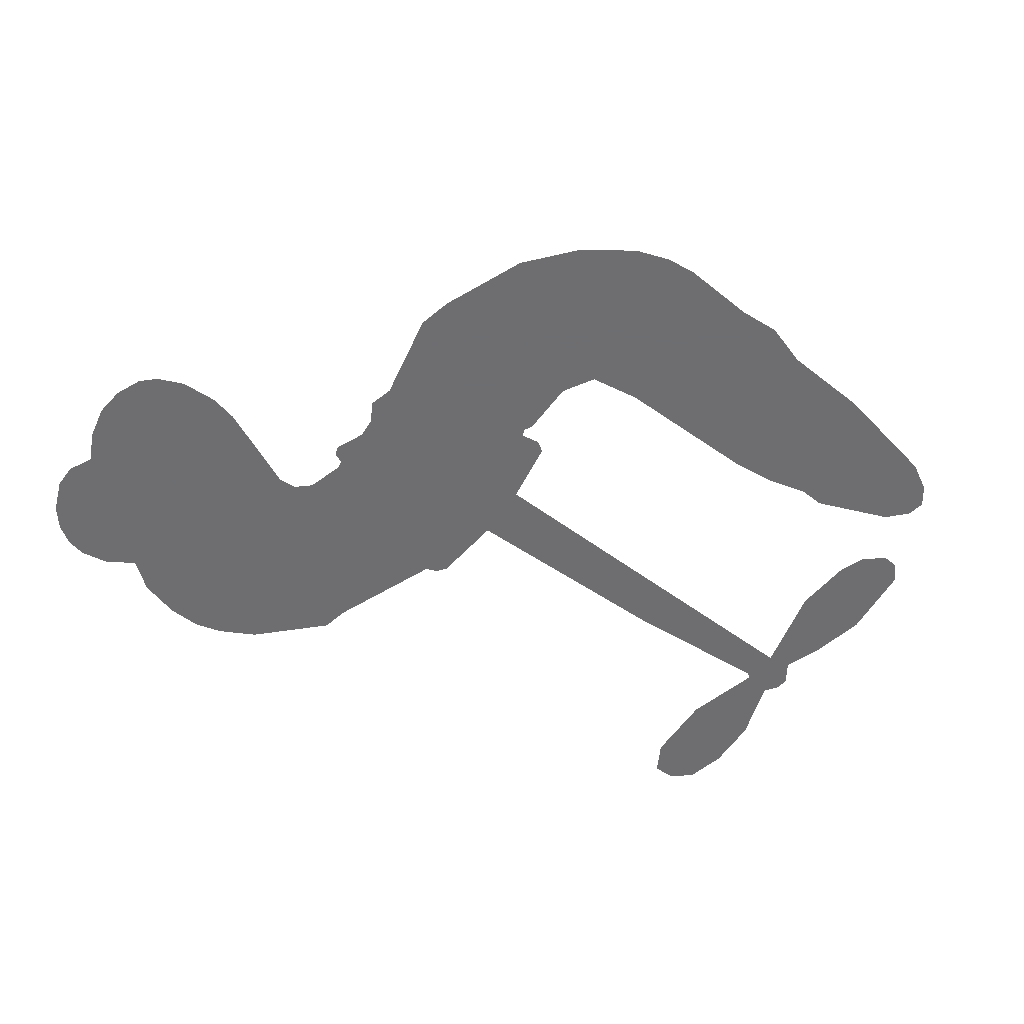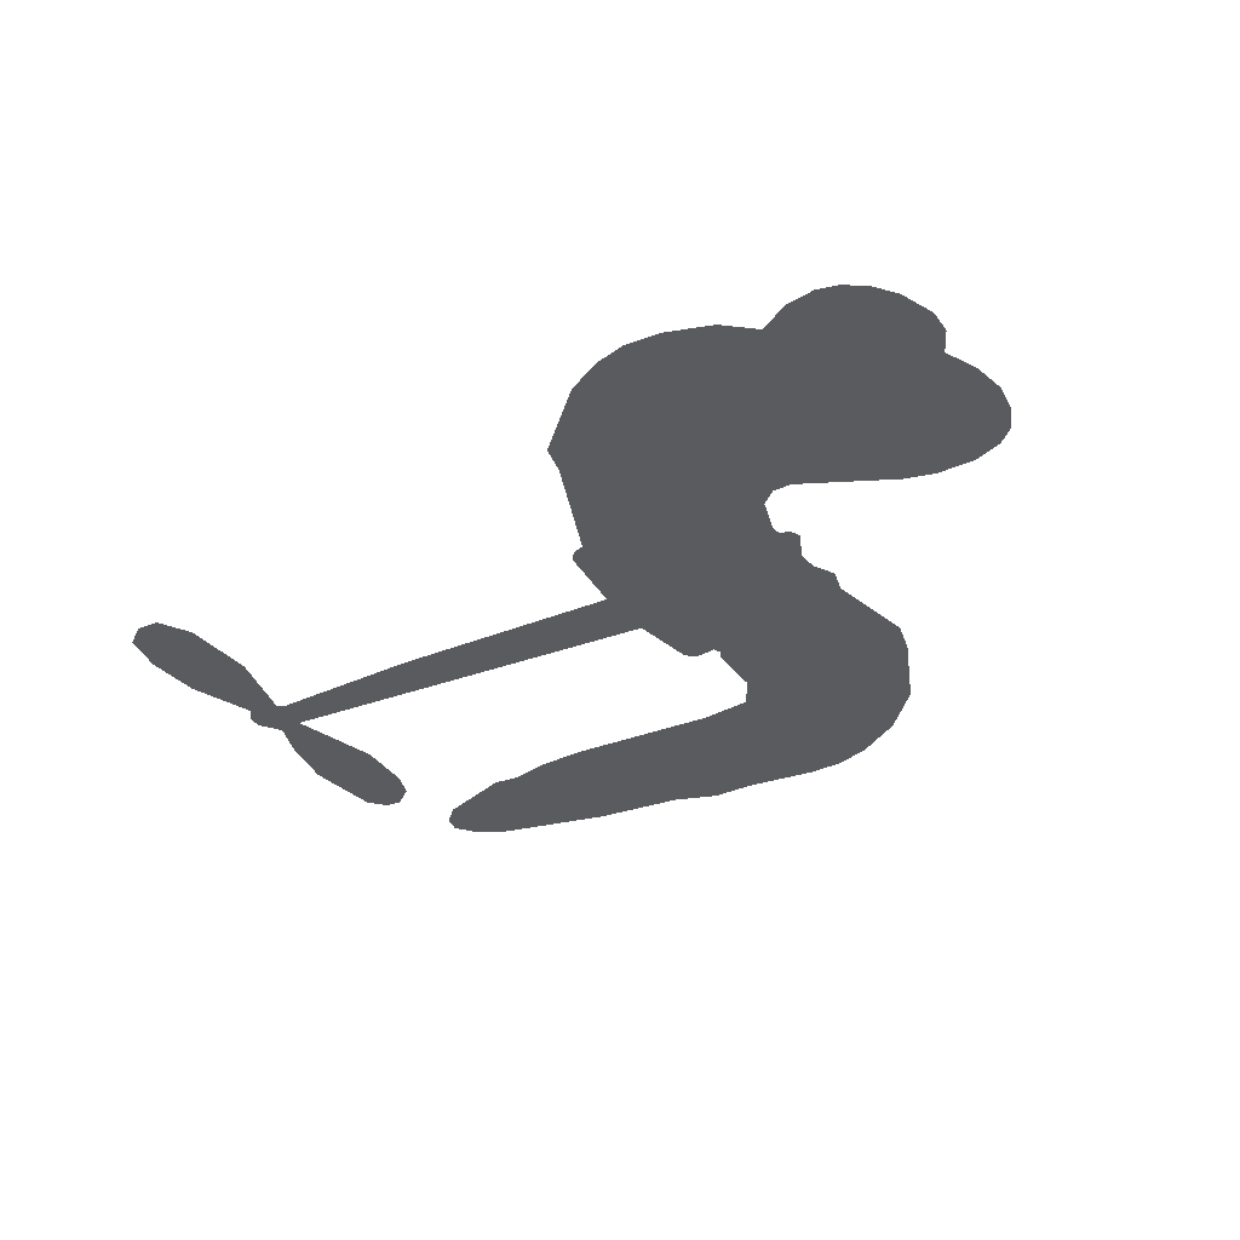
<metadata>
{"format":"obj","ext":"obj","renderer":"f3d","projection":"perspective","resolution":1024,"background":"white","views":[{"elev":-54.4,"azim":-38.2,"up":"+Z"},{"elev":-32.1,"azim":-152.3,"up":"+Z"}]}
</metadata>
<code>
v 68.32 40.14 0
v 69.56 45.2 0
v 71.96 49.78 0
v 70.27 53.63 0
v 70.4 57.38 0
v 72.58 62.38 0
v 75.25 65.47 0
v 78.27 67.24 0
v 81.19 67.78 0
v 85.35 66.88 0
v 89.62 63.99 0
v 94.1 67.36 0
v 100.4 69.03 0
v 105.8 69.03 0
v 109.9 67.66 0
v 115.2 64.53 0
v 124.3 54.67 0
v 125 50.3 0
v 130.8 33.23 0
v 132.5 32.48 0
v 133.5 30.94 0
v 134.1 19.88 0
v 168.4 18.44 0
v 191.8 16.05 0
v 192.6 16.57 0
v 190.1 28.54 0
v 191.2 39.89 0
v 194.1 44.43 0
v 197.4 44.32 0
v 200.5 41.66 0
v 201.7 35.2 0
v 200.8 26.77 0
v 196.9 17.19 0
v 198.3 15.21 0
v 198.5 13.13 0
v 196.1 10.01 0
v 198 4.073 0
v 199.4 -4.673 0
v 197.6 -16.33 0
v 195.3 -18.6 0
v 192.8 -18.7 0
v 189.8 -15.92 0
v 188.5 -11.96 0
v 188.3 -2.903 0
v 192.5 10.73 0
v 133.2 10.8 0
v 131.1 1.054 0
v 129.5 0.03345 0
v 126.6 0.6145 0
v 126.1 -0.5081 0
v 126.8 -1.653 0
v 126.4 -10.4 0
v 129 -15.36 0
v 136.6 -16.85 0
v 159 -17.39 0
v 165.7 -18.35 0
v 171.6 -20.17 0
v 175.5 -20.09 0
v 186.6 -25.01 0
v 189.2 -28.1 0
v 189.6 -30.81 0
v 187.4 -33.58 0
v 183 -35.77 0
v 166 -38.5 0
v 152.7 -38.84 0
v 146.1 -40.69 0
v 139.9 -40.04 0
v 128.7 -40.47 0
v 124.2 -39.83 0
v 119.1 -37.83 0
v 112 -32.47 0
v 106 -24.77 0
v 101.3 -11.75 0
v 100.4 -6.443 0
v 103.8 7.301 0
v 103 11.05 0
v 104.9 14.17 0
v 105.2 17.3 0
v 103.5 21.77 0
v 104.1 23.23 0
v 105.7 23.87 0
v 106 25.21 0
v 104.6 30.94 0
v 102.4 33.04 0
v 99.62 33.32 0
v 86.19 27.63 0
v 81.92 26.78 0
v 76.29 27.22 0
v 72.34 29.1 0
v 70.19 31.35 0
v 68.63 35.52 0
v 162.9 10.77 0
v 193.1 14.87 0
v 108.2 24.1 0
v 124.4 0.9097 0
v 126.6 -6.026 0
v 105.6 21.72 0
v 130.4 30.04 0
v 132.2 5.928 0
v 177.7 10.75 0
v 194.8 16.33 0
v 185.1 10.74 0
v 188.8 10.73 0
v 104.4 19.53 0
v 125.8 3.322 0
v 191.3 22.55 0
v 195.7 13.57 0
v 194.1 20 0
v 185.8 -30 0
v 193.9 -14.95 0
v 109 28.64 0
v 124.4 -2.236 0
v 107.2 19.35 0
v 75.26 34.04 0
v 80.69 62.34 0
v 101.5 38.16 0
v 133.8 25.41 0
v 128.8 2.963 0
v 180.1 17.24 0
v 185.9 16.65 0
v 120.8 4.694 0
v 125 32.2 0
v 109.4 15.24 0
v 107.2 35.8 0
v 127.8 7.495 0
v 190.5 13.27 0
v 118.8 -0.7405 0
v 187.2 13.62 0
v 183.8 13.94 0
v 107.9 10.15 0
v 173.7 -27.15 0
v 190.4 3.913 0
v 195.6 40.26 0
v 198.9 21.98 0
v 198.5 -10.5 0
v 76.98 55.29 0
v 181.4 10.74 0
v 173.6 -23.36 0
v 193.6 6.672 0
v 166.9 -25.38 0
v 181 -22.55 0
v 177.6 -25.18 0
v 105.4 60.96 0
v 127.6 -32.21 0
v 72.69 38.11 0
v 82.67 34.15 0
v 76.63 61.58 0
v 116.7 24.89 0
v 119.6 -7.927 0
v 190.6 34.22 0
v 195.2 23.98 0
v 73.99 52.97 0
v 78.62 47.76 0
v 77.55 51.47 0
v 84.65 51.52 0
v 81.08 53.95 0
v 174.5 -37.13 0
v 181.9 -27.27 0
v 106.7 64.95 0
v 116.9 51.25 0
v 127 -36.5 0
v 83.42 30.35 0
v 92.9 30.47 0
v 79 31.44 0
v 112.3 25.69 0
v 123.4 -8.084 0
v 121.2 -13.97 0
v 81.22 50.31 0
v 84.43 44.43 0
v 86.46 58.02 0
v 80.17 58.11 0
v 101.9 64.33 0
v 110.8 61.4 0
v 121 51.92 0
v 134.3 -40.26 0
v 122.4 -33.66 0
v 111.8 20.84 0
v 115.9 32.98 0
v 84.46 55.08 0
v 89.82 53.58 0
v 119.7 59.6 0
v 108.3 32.26 0
v 130.4 -34.81 0
v 134 -28.71 0
v 113.1 29.84 0
v 118.3 55.41 0
v 127.9 41.77 0
v 111.5 34.13 0
v 115 58.88 0
v 112.3 42.51 0
v 120.1 44.16 0
v 110.7 38.43 0
v 121.7 47.91 0
v 116.3 38.58 0
v 106 42.65 0
v 126.4 46.03 0
v 107.3 39.35 0
v 124 42.82 0
v 120.7 39.69 0
v 124.9 38.57 0
v 121.8 35.37 0
v 129.3 37.5 0
v 120.3 30.69 0
v 126.5 35.4 0
v 103.9 35.95 0
v 121.2 1.475 0
v 117.8 2.725 0
v 115.8 9.085 0
v 112.1 -0.8337 0
v 198.9 38.03 0
v 194.9 35.74 0
v 194.2 31.02 0
v 78.89 39.18 0
v 78.91 35.31 0
v 125.3 22.21 0
v 74.33 45.62 0
v 94.5 38.12 0
v 125.2 -14.18 0
v 122.9 -21.09 0
v 126 -18.29 0
v 122.4 -17.45 0
v 115.7 -17.79 0
v 119.1 -19.69 0
v 128.7 -24.48 0
v 114 -24.91 0
v 126.3 -21.83 0
v 123.5 -26.78 0
v 131.1 -19.99 0
v 115.9 -21.58 0
v 103.7 -18.26 0
v 118.8 -25.37 0
v 85.43 62.39 0
v 83.34 59.59 0
v 97.93 65.71 0
v 94.26 62.48 0
v 98.59 61.27 0
v 94.94 56.59 0
v 112.6 66.1 0
v 109.9 64.51 0
v 122.3 -37.02 0
v 117.2 -32.93 0
v 89.12 47.83 0
v 117.5 62.07 0
v 108.8 53.35 0
v 112.1 11.67 0
v 111.5 6.862 0
v 118.3 16.46 0
v 113.9 15.77 0
v 116.6 12.93 0
v 121.1 10.03 0
v 108.2 -7.769 0
v 193.6 27.34 0
v 197.3 28.66 0
v 201.2 30.99 0
v 198.1 33.44 0
v 76.01 37.36 0
v 75.38 41.53 0
v 79.24 43.49 0
v 130.1 22.45 0
v 124 27.16 0
v 75.27 48.92 0
v 98.02 36.74 0
v 97.99 41.83 0
v 96.26 31.89 0
v 88.13 33.26 0
v 93.22 34.39 0
v 89.82 37.64 0
v 91.65 42.89 0
v 124.3 -30.42 0
v 127.6 -28.27 0
v 120.1 -29.47 0
v 115.8 -28.83 0
v 133.4 -24.06 0
v 147.8 -17.12 0
v 135 -20.46 0
v 137.8 -23.87 0
v 142.2 -16.98 0
v 138.5 -28.36 0
v 136.5 -32.19 0
v 145.7 -24.84 0
v 139 -20.06 0
v 132.9 -32.17 0
v 138.4 -36.04 0
v 141.6 -25.53 0
v 143.2 -21.25 0
v 143.4 -36.43 0
v 147.2 -21.1 0
v 144.5 -30.63 0
v 153.1 -25.64 0
v 140.6 -31.89 0
v 153.4 -17.26 0
v 149.5 -24.2 0
v 148.2 -28.35 0
v 152.7 -21.43 0
v 149.3 -34.11 0
v 158.2 -23.05 0
v 132.8 -16.1 0
v 90.75 59.57 0
v 87.9 50.9 0
v 85.71 48.25 0
v 91.31 50.48 0
v 93.38 53.38 0
v 93.12 46.76 0
v 99.84 52.22 0
v 95.04 50 0
v 97.58 46.3 0
v 101.8 44.43 0
v 102.9 41.24 0
v 105.9 48.38 0
v 101 48.38 0
v 111 57.06 0
v 106.9 57.05 0
v 113.1 53.28 0
v 101.8 57.44 0
v 104.2 53.36 0
v 110.8 48.87 0
v 115 5.35 0
v 111.9 3.023 0
v 102.1 0.429 0
v 107.5 4.475 0
v 102.9 3.865 0
v 105.6 1.384 0
v 105.1 -3.718 0
v 118.8 7.462 0
v 123.9 7.224 0
v 125.5 11.72 0
v 104.1 -8.519 0
v 111.2 -19.91 0
v 71.62 42.01 0
v 130.1 26.25 0
v 120.1 26.78 0
v 116.8 28.88 0
v 120.5 21.97 0
v 126.9 29.21 0
v 89.54 29.05 0
v 94.67 41.45 0
v 88.16 44.22 0
v 86.07 40.2 0
v 82.28 41.07 0
v 147.1 -37.11 0
v 152.6 -30.54 0
v 91.63 56.37 0
v 98.3 57.73 0
v 108.7 45.54 0
v 109.2 -3.754 0
v 113.9 -7.049 0
v 101.2 -3.007 0
v 129.4 11.06 0
v 131.6 15.53 0
v 122 14.27 0
v 126.6 16.83 0
v 126.8 25.27 0
v 116.3 20.46 0
v 85.83 36.35 0
v 153.4 -34.68 0
v 159.4 -38.67 0
v 160 -31.27 0
v 156 -38.75 0
v 157.6 -34.88 0
v 162 -35.17 0
v 156.3 -31.37 0
v 158.1 -27.4 0
v 165.7 -30.91 0
v 162.2 -25.32 0
v 164.6 -22.16 0
v 168.3 -21.96 0
v 162.3 -17.87 0
v 148.1 10.78 0
v 151.3 19.16 0
v 129.7 18.75 0
v 122.7 18.4 0
v 165.7 -34.71 0
v 171 -32.77 0
v 170.3 -37.81 0
v 177.7 -30.32 0
v 161.2 -21.23 0
v 140.7 10.79 0
v 174.1 -30.8 0
v 178.8 -36.45 0
v 176.3 -33.71 0
v 180.4 -33.02 0
v 142.7 19.52 0
v 134.8 16.62 0
v 138.4 19.7 0
v 193.3 -9.758 0
v 196.3 -7.185 0
v 194.2 -1.525 0
v 188.4 -7.432 0
v 192.3 -5.577 0
v 74.31 58.29 0
v 120.9 -4.147 0
v 116.9 -4.277 0
v 116.4 42.64 0
v 116.8 46.93 0
v 118.3 35.62 0
v 109 -28.62 0
v 110 -24.73 0
v 156.1 -19.87 0
v 107.1 -13.52 0
v 111.7 -15.11 0
v 116.2 -12.62 0
v 110.5 -11.19 0
v 119.3 -11.26 0
v 113.7 -10.39 0
v 162.7 -28.88 0
v 169.7 -28.69 0
v 170.5 -25.2 0
v 140.4 15.46 0
v 136.9 10.8 0
v 144.4 13.37 0
v 147 19.34 0
v 155.5 10.77 0
v 148.4 15.17 0
v 151.8 10.78 0
v 159.9 18.8 0
v 153.6 15.09 0
v 158.2 14.49 0
v 155.6 18.98 0
v 159.2 10.77 0
v 198.7 -0.2999 0
v 194.2 2.537 0
v 189.4 0.5051 0
v 113.2 46.08 0
v 102.5 -15.01 0
v 107.7 -17.61 0
v 104.8 -21.51 0
v 108.3 -21.76 0
v 137.2 14.21 0
v 174.3 17.84 0
v 176.9 14.74 0
v 170.3 10.76 0
v 174 10.75 0
v 172.1 14.38 0
v 167.9 14.25 0
v 164.1 18.62 0
v 162.3 14.88 0
v 134.7 -35.46 0
v 131.4 -38.21 0
f 112 206 391
f 186 160 174
f 75 130 76
f 203 122 201
f 105 121 206
f 45 107 93
f 51 50 112
f 123 78 77
f 89 88 114
f 125 118 99
f 1 91 145
f 162 164 87
f 25 108 106
f 43 42 110
f 80 79 97
f 126 93 24
f 58 138 142
f 179 299 180
f 128 129 102
f 105 125 325
f 52 166 167
f 143 159 172
f 240 176 70
f 142 138 131
f 176 240 161
f 223 231 219
f 59 158 109
f 95 112 50
f 117 21 98
f 113 94 97
f 97 104 113
f 104 78 113
f 349 383 22
f 166 112 391
f 105 95 49
f 74 73 327
f 51 112 96
f 82 94 111
f 107 34 101
f 52 218 53
f 323 345 322
f 203 260 122
f 90 89 114
f 167 221 218
f 145 256 257
f 91 90 114
f 298 232 170
f 98 19 334
f 282 183 437
f 77 76 130
f 4 3 152
f 152 5 4
f 56 365 366
f 45 126 103
f 115 9 8
f 8 7 147
f 45 139 36
f 106 151 252
f 147 7 6
f 381 158 375
f 114 145 91
f 246 208 245
f 136 154 156
f 10 9 115
f 19 122 334
f 205 83 124
f 17 174 18
f 84 205 116
f 165 111 94
f 182 83 111
f 162 146 164
f 239 15 159
f 206 207 127
f 129 137 102
f 236 234 235
f 350 250 326
f 172 159 14
f 180 302 342
f 126 45 93
f 322 318 320
f 239 238 15
f 211 150 212
f 5 152 390
f 136 152 154
f 25 93 101
f 31 30 210
f 107 45 36
f 124 192 197
f 161 183 144
f 119 430 137
f 120 119 129
f 296 364 376
f 359 361 355
f 287 274 285
f 363 373 406
f 276 285 281
f 50 49 95
f 53 218 220
f 275 54 297
f 49 48 118
f 126 128 103
f 274 287 294
f 58 57 138
f 78 123 113
f 407 406 131
f 118 105 49
f 375 158 142
f 68 161 69
f 61 109 62
f 421 139 132
f 109 60 59
f 166 52 96
f 423 394 160
f 60 109 61
f 348 349 351
f 85 84 116
f 141 58 142
f 162 87 86
f 43 110 385
f 134 32 151
f 386 385 135
f 110 42 41
f 110 135 385
f 102 103 128
f 57 366 407
f 40 110 41
f 40 39 110
f 421 387 420
f 119 137 129
f 141 158 59
f 37 36 139
f 105 206 95
f 47 118 48
f 94 81 97
f 95 206 112
f 430 433 432
f 432 100 430
f 413 416 369
f 82 81 94
f 177 165 94
f 98 20 19
f 98 21 20
f 97 79 104
f 63 62 109
f 108 151 106
f 117 330 259
f 210 133 211
f 93 107 101
f 83 82 111
f 259 22 117
f 348 99 46
f 47 99 118
f 24 93 25
f 132 139 45
f 35 34 107
f 126 24 128
f 101 34 33
f 118 125 105
f 130 123 77
f 115 8 147
f 128 24 120
f 108 101 33
f 27 133 28
f 108 33 134
f 255 253 254
f 185 111 165
f 28 133 29
f 133 30 29
f 129 128 120
f 110 39 135
f 159 15 14
f 145 114 256
f 193 160 394
f 101 108 25
f 389 388 385
f 36 35 107
f 168 154 153
f 81 80 97
f 372 373 363
f 151 108 134
f 214 114 164
f 145 257 329
f 163 265 335
f 179 233 171
f 390 6 5
f 147 390 171
f 113 123 177
f 177 123 248
f 209 346 392
f 397 396 225
f 261 154 152
f 27 150 211
f 253 252 151
f 152 136 390
f 3 2 216
f 168 169 300
f 261 152 3
f 168 156 154
f 261 153 154
f 234 236 172
f 179 156 155
f 147 171 115
f 64 374 372
f 375 380 381
f 141 142 158
f 142 131 375
f 172 14 13
f 143 173 239
f 308 205 197
f 196 198 187
f 283 175 67
f 161 144 176
f 264 266 163
f 214 146 213
f 85 262 264
f 262 85 116
f 114 88 164
f 87 164 88
f 177 94 113
f 332 148 331
f 112 166 96
f 166 149 403
f 346 209 345
f 223 219 221
f 169 168 153
f 155 156 168
f 265 162 86
f 162 265 146
f 179 180 170
f 11 10 232
f 136 156 171
f 171 156 179
f 12 234 13
f 172 13 234
f 173 311 189
f 189 311 313
f 16 173 189
f 200 198 199
f 288 280 284
f 183 282 144
f 270 184 224
f 70 176 241
f 245 248 123
f 148 165 177
f 188 194 192
f 188 182 185
f 179 155 299
f 179 170 233
f 299 300 242
f 301 302 180
f 188 192 124
f 17 181 186
f 83 182 124
f 438 161 68
f 437 283 279
f 288 290 286
f 220 226 228
f 332 165 148
f 188 185 178
f 17 186 174
f 189 186 181
f 174 193 18
f 185 182 111
f 202 187 200
f 182 188 124
f 16 189 243
f 311 173 312
f 189 313 186
f 194 190 192
f 18 193 196
f 194 188 178
f 190 195 197
f 160 193 174
f 198 196 193
f 122 204 201
f 393 194 199
f 160 313 316
f 304 314 343
f 190 197 192
f 198 193 191
f 197 195 308
f 199 191 393
f 198 191 199
f 395 194 178
f 198 200 187
f 201 200 199
f 204 19 202
f 395 199 194
f 201 395 203
f 332 178 185
f 204 202 200
f 260 331 333
f 201 204 200
f 19 204 122
f 83 205 84
f 197 205 124
f 207 206 121
f 206 127 391
f 324 317 207
f 130 320 246
f 250 350 249
f 123 130 245
f 127 207 209
f 207 121 324
f 30 133 210
f 133 27 211
f 150 26 212
f 210 211 255
f 252 212 26
f 253 255 212
f 146 354 339
f 258 153 216
f 146 214 164
f 256 214 213
f 353 247 333
f 348 46 349
f 2 1 329
f 216 257 258
f 307 263 308
f 354 267 338
f 52 167 218
f 221 220 218
f 221 167 223
f 269 270 227
f 219 226 220
f 53 220 228
f 167 222 223
f 219 220 221
f 402 400 404
f 328 225 229
f 222 229 223
f 269 227 271
f 226 227 224
f 224 273 228
f 397 72 396
f 71 70 241
f 227 226 219
f 226 224 228
f 223 229 231
f 144 269 176
f 273 224 184
f 297 53 228
f 399 251 327
f 231 229 225
f 400 402 399
f 426 427 425
f 71 241 272
f 219 231 227
f 10 115 232
f 233 115 171
f 170 232 233
f 115 233 232
f 11 235 12
f 234 12 235
f 11 232 298
f 236 143 172
f 235 11 298
f 235 237 343
f 299 301 180
f 237 302 304
f 143 239 159
f 173 16 238
f 173 238 239
f 70 69 240
f 161 240 69
f 176 269 271
f 271 231 272
f 338 268 337
f 262 263 217
f 314 312 143
f 189 181 243
f 316 313 244
f 246 245 130
f 249 248 245
f 319 322 321
f 318 207 317
f 250 249 208
f 215 260 333
f 249 245 208
f 248 247 353
f 250 208 324
f 247 248 249
f 325 250 324
f 325 326 250
f 230 399 424
f 400 222 401
f 106 252 26
f 253 151 32
f 255 254 31
f 212 252 253
f 210 255 31
f 253 32 254
f 212 255 211
f 214 256 114
f 257 256 213
f 257 213 258
f 216 2 329
f 339 258 213
f 169 153 258
f 330 117 98
f 326 351 350
f 331 260 203
f 259 330 352
f 3 216 261
f 153 261 216
f 263 262 116
f 266 264 262
f 310 304 305
f 301 242 303
f 265 266 267
f 266 262 217
f 267 266 217
f 265 163 266
f 268 267 217
f 268 338 267
f 263 336 217
f 268 303 337
f 270 269 144
f 227 231 271
f 270 144 282
f 227 270 224
f 272 231 225
f 176 271 241
f 272 225 396
f 241 271 272
f 184 278 276
f 228 273 275
f 276 284 285
f 285 274 277
f 273 276 275
f 284 276 278
f 184 276 273
f 54 275 281
f 175 283 437
f 276 281 275
f 279 184 282
f 278 184 279
f 437 279 282
f 290 288 284
f 376 398 296
f 277 54 281
f 282 184 270
f 438 183 161
f 66 286 67
f 67 286 283
f 279 290 278
f 284 280 285
f 285 280 287
f 277 281 285
f 340 65 295
f 278 290 284
f 292 287 280
f 294 287 292
f 340 286 66
f 341 293 295
f 292 280 293
f 358 359 355
f 279 283 290
f 286 290 283
f 293 280 288
f 291 294 398
f 294 292 289
f 295 293 288
f 289 292 293
f 294 289 296
f 294 291 274
f 340 288 286
f 293 341 289
f 361 362 341
f 365 376 364
f 342 170 180
f 275 297 228
f 237 235 298
f 300 299 155
f 301 299 242
f 168 300 155
f 337 300 169
f 242 337 303
f 342 302 237
f 305 301 303
f 311 312 244
f 336 303 268
f 307 310 306
f 301 305 302
f 305 303 306
f 303 336 306
f 304 302 305
f 307 306 263
f 305 306 310
f 308 263 116
f 307 195 309
f 308 116 205
f 195 307 308
f 309 344 316
f 309 244 315
f 307 309 310
f 315 310 309
f 312 173 143
f 313 311 244
f 314 143 236
f 315 312 314
f 244 309 316
f 186 313 160
f 343 314 236
f 315 314 304
f 315 304 310
f 244 312 315
f 344 309 195
f 393 394 423
f 208 246 317
f 318 317 246
f 75 320 130
f 207 318 209
f 323 251 345
f 320 318 246
f 320 321 322
f 322 319 323
f 320 75 321
f 318 322 209
f 347 74 323
f 327 323 74
f 317 324 208
f 325 324 121
f 105 325 121
f 326 325 125
f 348 326 125
f 350 247 249
f 230 425 399
f 323 327 251
f 427 397 328
f 73 399 327
f 145 329 1
f 216 329 257
f 334 330 98
f 215 352 260
f 332 331 203
f 331 148 333
f 178 332 203
f 332 185 165
f 353 333 148
f 371 247 350
f 122 260 334
f 334 260 352
f 336 263 306
f 265 86 335
f 268 217 336
f 300 337 242
f 337 169 338
f 169 258 339
f 265 354 146
f 146 339 213
f 169 339 338
f 65 340 66
f 288 340 295
f 65 355 295
f 341 295 355
f 237 298 342
f 170 342 298
f 235 343 236
f 304 343 237
f 195 190 344
f 423 344 190
f 346 345 251
f 322 345 209
f 399 425 400
f 391 392 149
f 99 348 125
f 323 319 347
f 413 410 368
f 259 370 22
f 215 351 370
f 326 348 351
f 371 333 247
f 370 351 349
f 371 215 333
f 259 352 215
f 334 352 330
f 148 177 353
f 248 353 177
f 267 354 265
f 339 354 338
f 360 363 357
f 289 341 362
f 357 359 360
f 358 356 359
f 364 140 365
f 360 359 356
f 355 65 358
f 361 359 357
f 356 64 360
f 364 405 140
f 361 357 362
f 355 361 341
f 357 363 405
f 289 362 296
f 360 64 372
f 374 157 373
f 296 362 364
f 362 357 405
f 366 365 140
f 398 376 55
f 366 140 407
f 56 366 57
f 417 415 418
f 365 56 367
f 428 384 383
f 22 370 349
f 215 370 259
f 350 351 371
f 215 371 351
f 373 157 380
f 363 360 372
f 378 375 131
f 373 378 406
f 372 374 373
f 381 380 379
f 365 367 376
f 55 376 367
f 377 410 408
f 46 383 349
f 406 378 131
f 373 380 378
f 63 381 379
f 380 375 378
f 157 379 380
f 63 109 381
f 158 381 109
f 408 382 384
f 22 383 384
f 386 135 38
f 377 408 428
f 428 46 409
f 385 386 389
f 387 386 38
f 389 44 388
f 421 420 37
f 422 44 387
f 386 387 389
f 43 385 388
f 44 389 387
f 171 390 136
f 6 390 147
f 392 391 127
f 166 391 149
f 209 392 127
f 149 392 346
f 394 393 191
f 190 194 393
f 193 394 191
f 423 160 316
f 203 395 178
f 199 395 201
f 272 396 71
f 222 328 229
f 328 397 225
f 291 398 55
f 294 296 398
f 400 328 222
f 401 222 167
f 399 402 251
f 167 403 401
f 404 149 346
f 404 400 401
f 346 251 402
f 166 403 167
f 404 403 149
f 404 401 403
f 346 402 404
f 140 405 363
f 362 405 364
f 407 131 138
f 363 406 140
f 407 138 57
f 140 406 407
f 410 377 368
f 413 411 410
f 428 408 384
f 382 408 410
f 413 414 416
f 382 410 411
f 369 411 413
f 416 414 412
f 436 434 435
f 413 368 414
f 417 416 412
f 92 436 419
f 418 369 416
f 417 419 436
f 139 421 37
f 417 418 416
f 417 412 419
f 387 38 420
f 422 421 132
f 344 423 316
f 421 422 387
f 393 423 190
f 72 397 427
f 399 73 424
f 400 425 328
f 425 427 328
f 425 230 426
f 72 427 426
f 46 428 383
f 377 428 409
f 119 429 430
f 137 430 100
f 432 433 431
f 429 23 433
f 434 431 433
f 433 430 429
f 434 433 23
f 415 417 436
f 92 431 434
f 434 436 92
f 434 23 435
f 415 436 435
f 437 183 438
f 68 175 438
f 437 438 175

</code>
